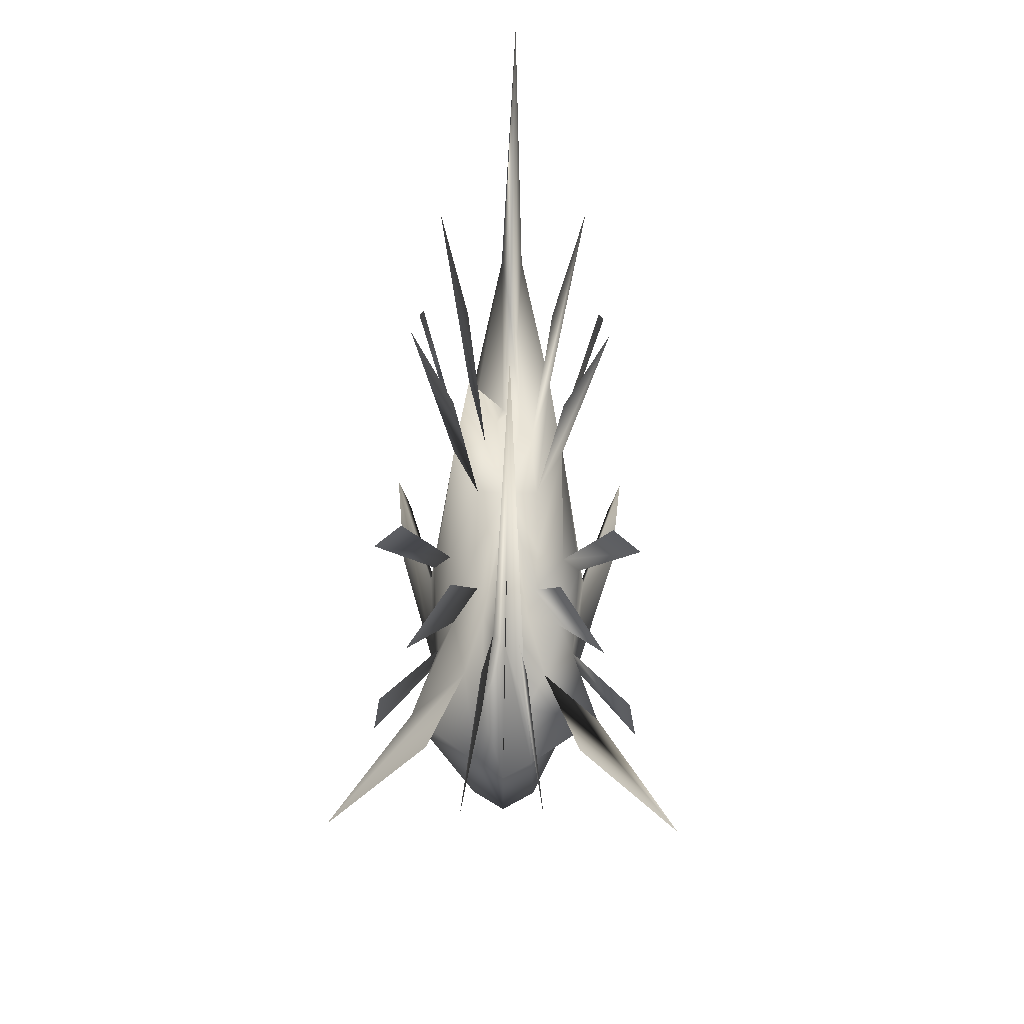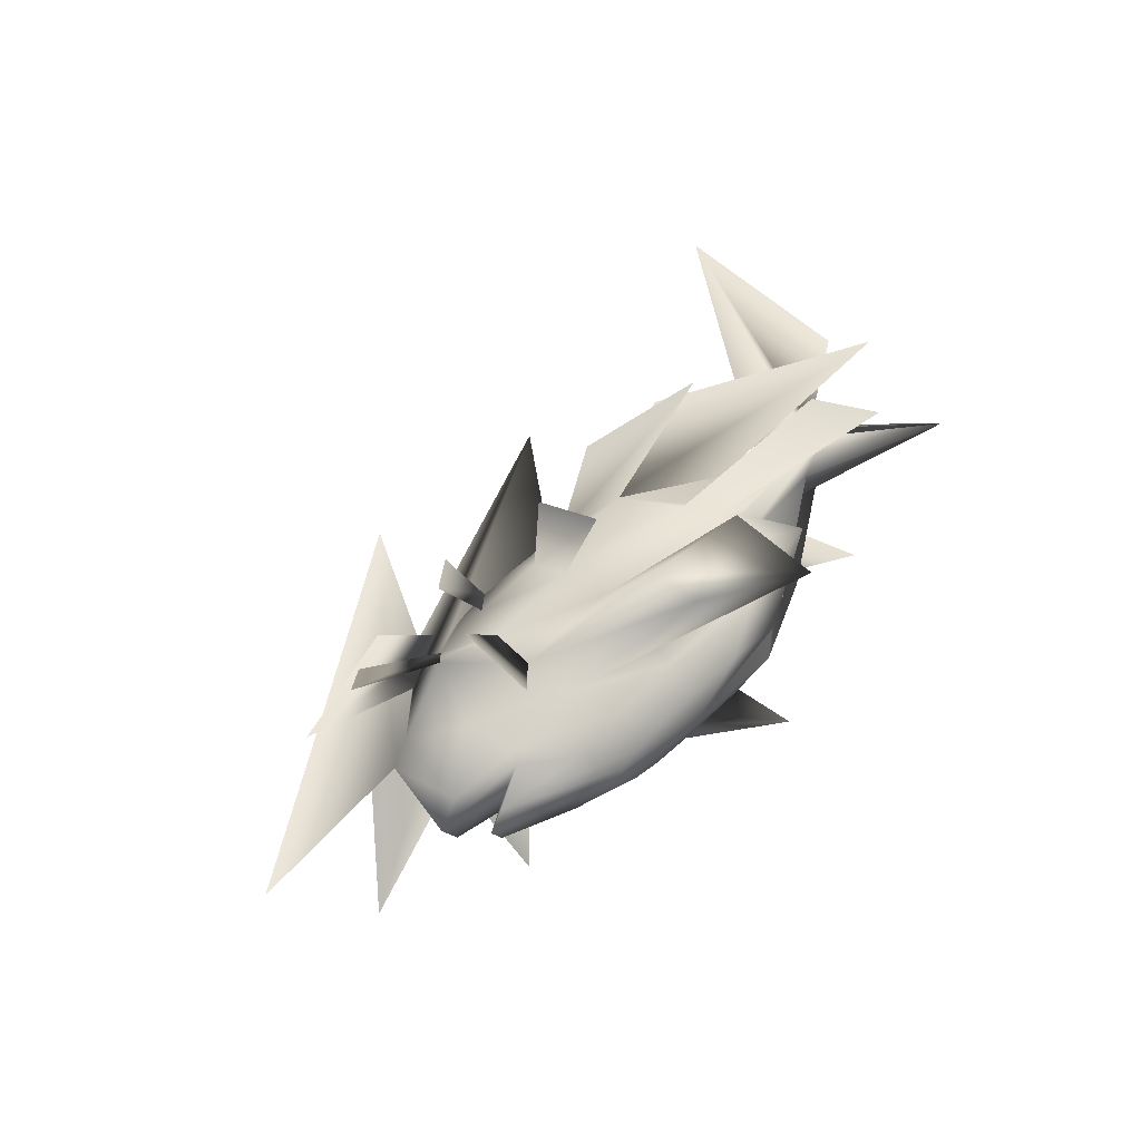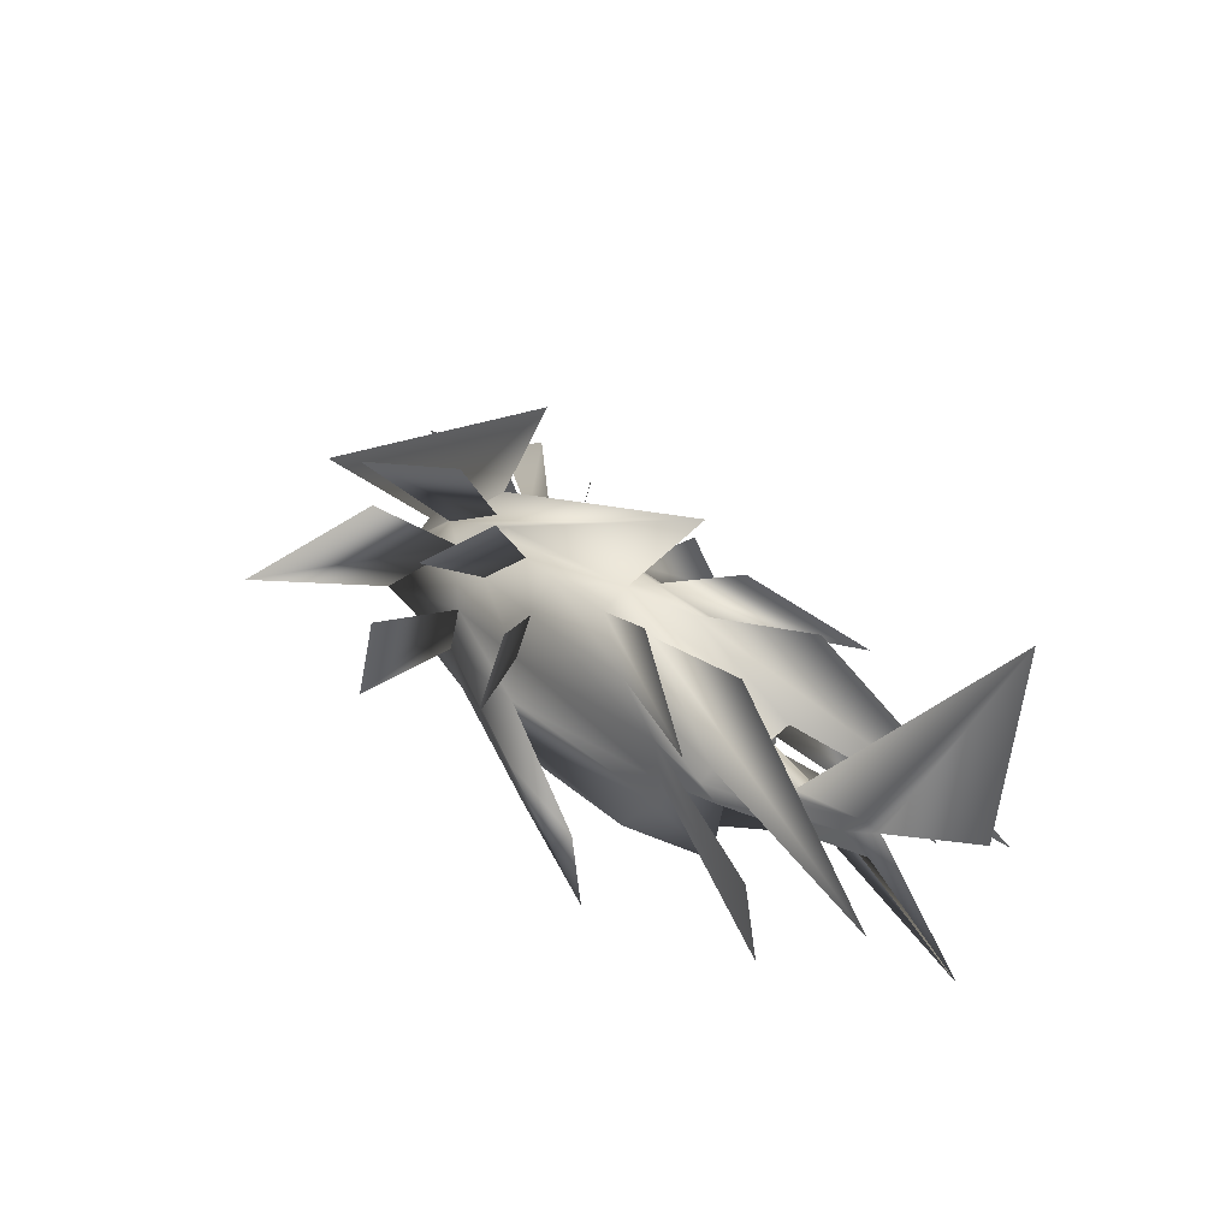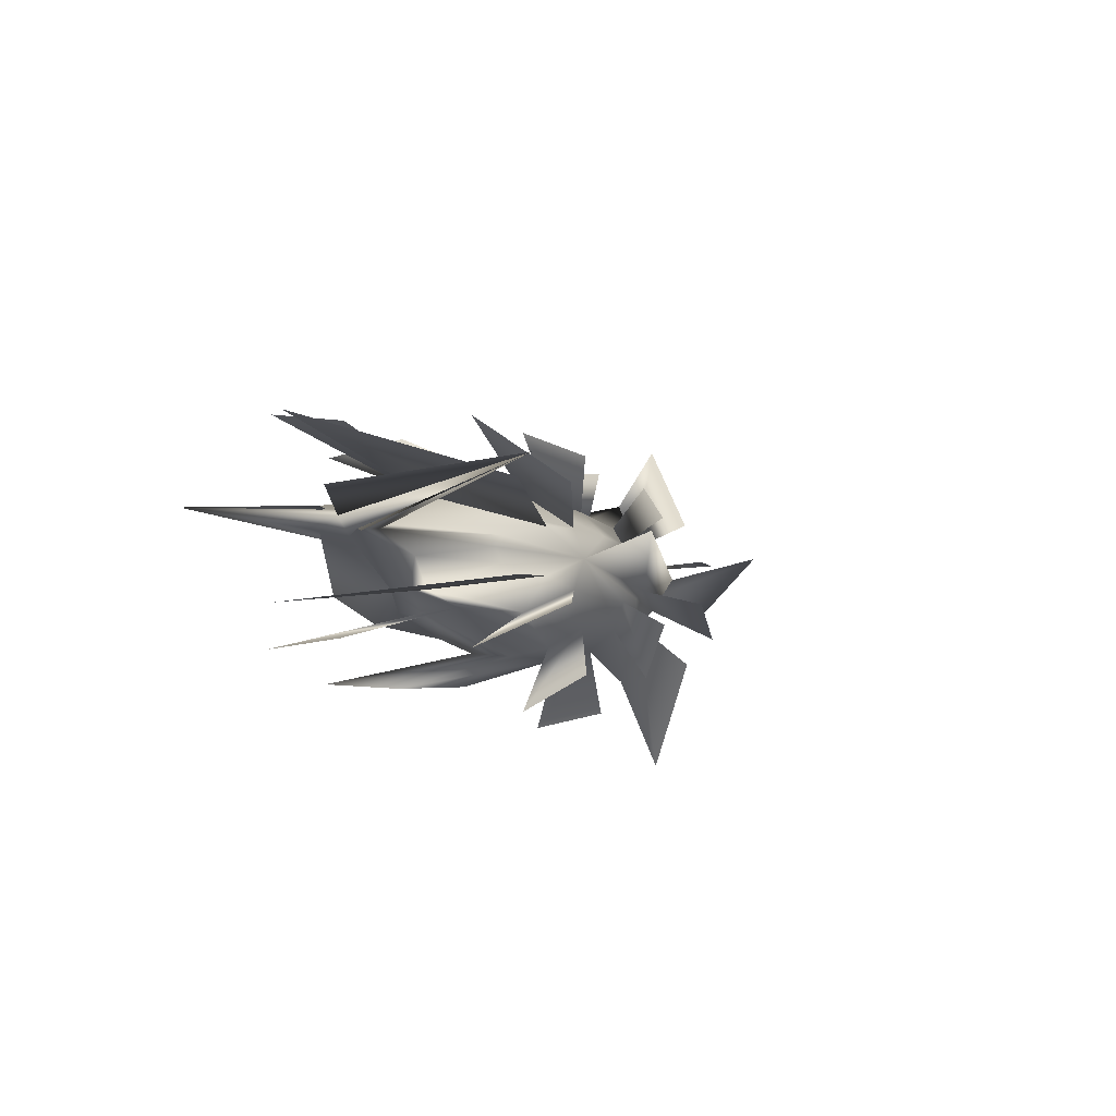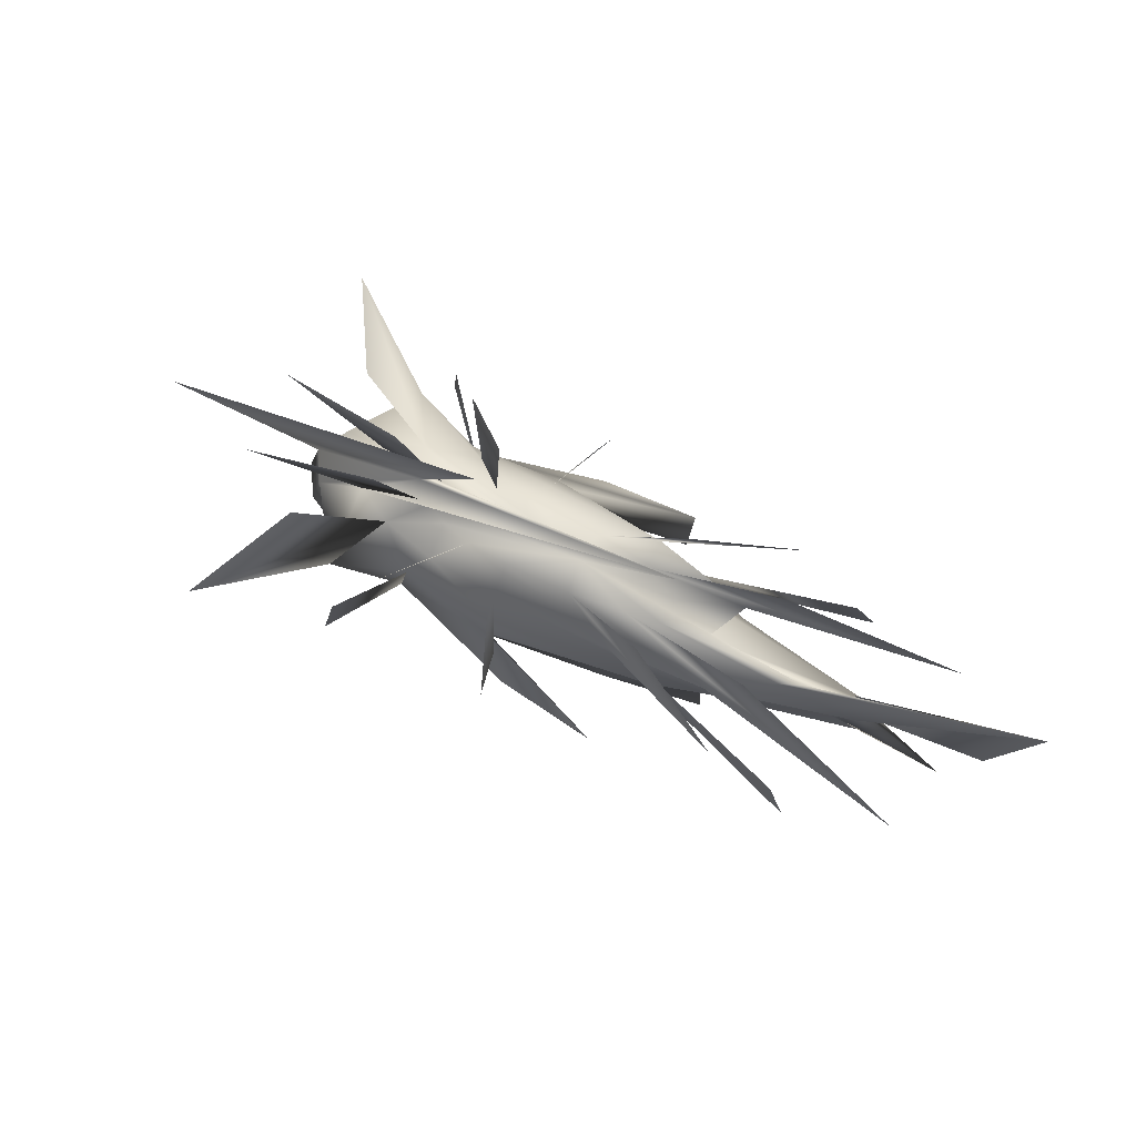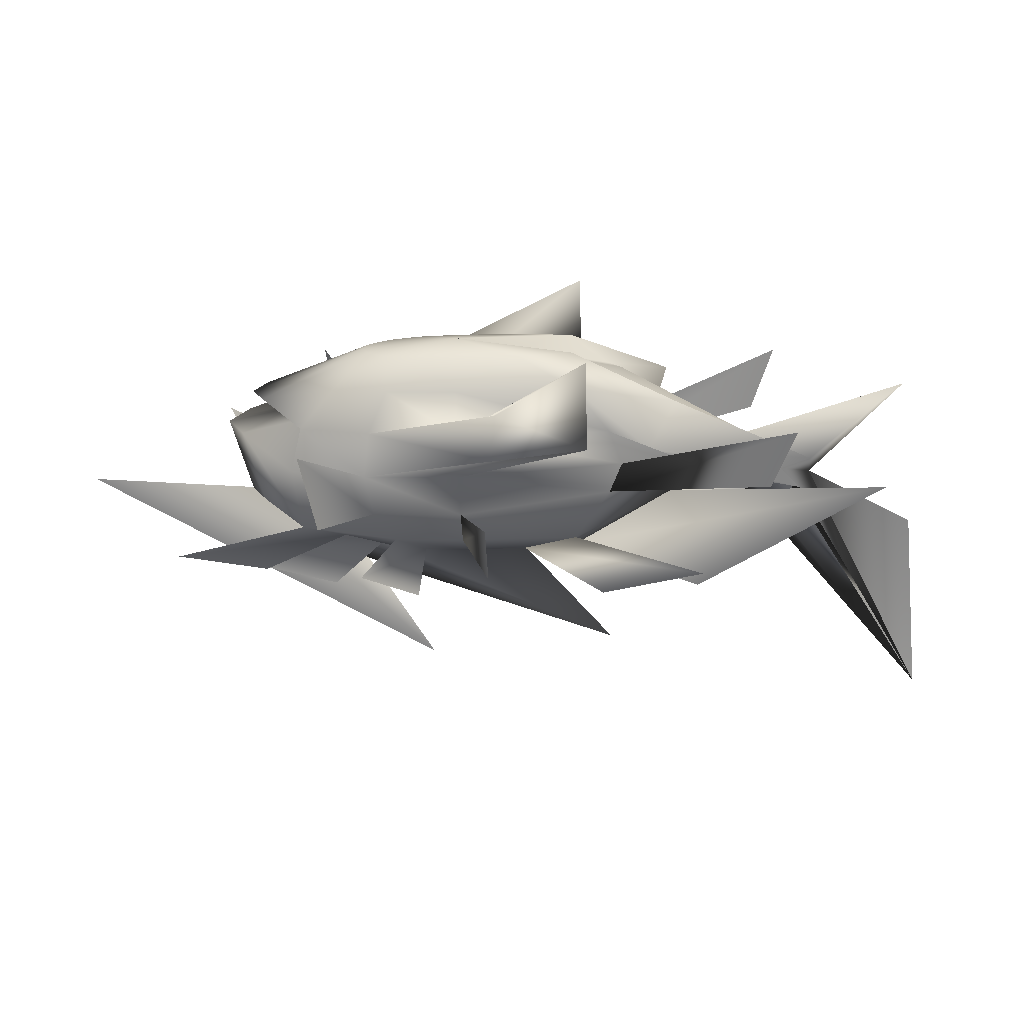
<metadata>
{"format":"obj","ext":"obj","renderer":"f3d","projection":"perspective","resolution":1024,"background":"white","views":[{"elev":71.1,"azim":91.8,"up":"+Z"},{"elev":50.9,"azim":132.9,"up":"+Y"},{"elev":36.9,"azim":-130.6,"up":"+Z"},{"elev":-10.5,"azim":-61.2,"up":"+Y"},{"elev":78.1,"azim":-152.7,"up":"+Z"},{"elev":-62.9,"azim":-178.1,"up":"+Y"}]}
</metadata>
<code>
o Sphere
v -1.159 -0.001635 2.02
v 0.832 0.02311 1.222
v 1.725 0.03569 0.546
v 1.861 0.03746 -0.04661
v 1.36 0.03094 -0.1462
v 1.647 0.03468 -0.2997
v 0.7593 0.02283 -0.6357
v 0.7081 -0.07051 1.035
v 1.243 -0.1393 0.8394
v 1.601 -0.1863 0.546
v 1.727 -0.2028 -0.04661
v 1.237 -0.191 -0.1462
v 1.553 -0.1352 -0.2997
v 0.7081 -0.06958 -0.6357
v 0.5608 -0.1513 1.035
v 0.9713 -0.2868 0.8394
v 1.248 -0.7008 0.546
v 1.342 -0.41 0.1999
v 1.246 -0.3777 -0.1462
v 0.9713 -0.2858 -0.4396
v 0.5608 -0.1501 -0.6357
v 0.3398 -0.2084 1.035
v 0.5629 -0.3906 0.8394
v 0.7119 -0.5117 0.546
v 0.7643 -0.5539 0.1999
v 0.7119 -0.5107 -0.1462
v 0.5629 -0.3894 -0.4396
v 0.3398 -0.2066 -0.6357
v 0.02582 -0.2347 1.035
v 0.02756 -0.4372 0.8394
v 0.02873 -0.5705 0.546
v 0.02914 -0.6157 0.1999
v 0.02873 -0.5686 -0.1462
v 0.02756 -0.4352 -0.4396
v 0.02582 -0.2327 -0.6357
v -0.4298 0.000134 1.104
v -0.4598 -0.2328 1.035
v -0.8698 -0.4436 0.8394
v -1.145 -0.4157 0.4581
v -1.241 -0.4523 0.1997
v -1.146 -0.4151 -0.06019
v -0.8736 -0.4418 -0.4435
v -0.4598 -0.2322 -0.6357
v -0.8717 -0.1882 1.035
v -1.625 -0.3587 0.4888
v -1.467 -0.3128 0.2442
v -1.643 -0.3396 0.1997
v -1.468 -0.3128 0.1479
v -1.667 -0.3581 -0.2732
v -0.8719 -0.188 -0.6357
v -1.137 -0.111 0.8129
v -1.467 -0.07083 0.2837
v -2.679 -0.1184 0.6157
v -2.518 -0.1243 0.4381
v -2.75 -0.1184 0.3585
v -2.145 -0.09558 0.1545
v -1.164 -0.111 -0.4345
v -1.229 -0.01442 0.8107
v -2.248 -0.0322 0.505
v -3.72 -0.0371 2.524
v -2.762 -0.03469 0.5128
v -3.471 -0.0371 -0.2258
v -2.32 -0.0322 0.1977
v -1.261 -0.01465 -0.4316
v -1.135 0.08542 0.8093
v -2.08 0.03295 0.4567
v -2.683 0.04953 0.6167
v -2.525 0.05745 0.4253
v -2.754 0.04953 0.3595
v -1.472 0.01487 0.1095
v -1.16 0.08533 -0.4307
v -0.8748 0.1724 1.035
v -1.621 0.317 0.4875
v -1.473 0.2758 0.2473
v -1.65 0.2975 0.1999
v -1.473 0.2758 0.1526
v -1.64 0.317 -0.2766
v -0.8782 0.1723 -0.6382
v -0.4637 0.2325 1.035
v -0.8769 0.4274 0.8394
v -1.152 0.3899 0.4581
v -1.248 0.4229 0.1999
v -1.152 0.3907 -0.05823
v -0.8769 0.4278 -0.4396
v -0.4637 0.2317 -0.6357
v 0.02169 0.2551 1.035
v 0.01995 0.4592 0.8394
v 0.01878 0.5929 0.546
v 0.01837 0.639 0.1999
v 0.01878 0.5917 -0.1462
v 0.01995 0.4577 -0.4396
v 0.02169 0.2538 -0.6357
v 0.336 0.2398 1.035
v 0.5558 0.4298 0.8394
v 0.7027 0.5545 0.546
v 0.7543 0.5988 0.1999
v 0.7027 0.5543 -0.1462
v 0.5558 0.4288 -0.4396
v 0.336 0.2389 -0.6357
v 0.02375 0.01061 -0.7045
v 0.5579 0.1898 1.035
v 0.9659 0.3379 0.8394
v 1.236 0.7595 0.546
v 1.334 0.4713 0.1999
v 1.239 0.4365 -0.1462
v 0.9659 0.3374 -0.4396
v 0.5579 0.1894 -0.6357
v 0.7065 0.1133 1.035
v 1.241 0.198 0.8394
v 1.597 0.2544 0.546
v 1.723 0.2742 -0.04661
v 1.233 0.2496 -0.1462
v 1.55 0.2021 -0.2997
v 0.7065 0.1136 -0.6357
v -0.2226 -0.8655 -0.05031
v -0.2751 -0.801 -0.3964
v -0.9575 -0.951 -0.1607
v -0.9581 -0.8785 -0.8319
v -0.9738 0.9444 -0.1607
v -0.9731 0.8733 -0.8319
v -0.2376 0.8812 -0.05031
v -0.289 0.8142 -0.3964
v 0.3363 0.02962 2.137
v 2.994 0.05223 0.4396
v 1.097 -0.1451 1.353
v 2.096 -0.2744 0.9872
v 1.588 -0.5495 0.9872
v 2.105 -1.322 0.4396
v 0.409 -0.4015 1.353
v 0.8254 -0.7426 0.9872
v 1.104 -0.9691 0.4396
v 1.201 -1.048 -0.2065
v -0.1738 -0.8286 0.9872
v -0.1716 -1.078 0.4396
v -1.084 -0.4429 1.353
v -1.849 -0.8347 0.9872
v -2.363 -0.7818 0.2754
v -2.543 -0.8496 -0.2059
v -1.852 -0.358 1.353
v -3.263 -0.6746 0.3622
v -1.858 0.3153 1.353
v -3.262 0.5865 0.4048
v -1.091 0.4262 1.353
v -1.862 0.791 0.9872
v -2.375 0.7221 0.2754
v -2.555 0.7843 -0.2065
v -0.188 0.8446 0.9872
v -0.1902 1.093 0.4396
v 0.4019 0.4353 1.353
v 0.8122 0.7887 0.9872
v 1.086 1.021 0.4396
v 1.183 1.103 -0.2065
v 1.578 0.6165 0.9872
v 2.081 1.403 0.4396
v 1.094 0.1986 1.353
v 2.09 0.3552 0.9872
v -3.59 -0.0371 0.9874
f 5 4 11
f 5 11 12
f 7 6 13
f 7 13 14
f 6 5 12
f 6 12 13
f 14 13 20
f 14 20 21
f 13 12 19
f 13 19 20
f 21 20 27
f 21 27 28
f 20 19 26
f 20 26 27
f 28 27 34
f 28 34 35
f 27 26 33
f 27 33 34
f 35 34 42
f 35 42 43
f 34 33 41
f 34 41 42
f 43 42 49
f 43 49 50
f 42 41 48
f 42 48 49
f 50 49 56
f 50 56 57
f 49 48 55
f 49 55 56
f 57 56 63
f 57 63 64
f 56 55 62
f 56 62 63
f 64 63 70
f 64 70 71
f 63 62 69
f 63 69 70
f 71 70 77
f 71 77 78
f 70 69 76
f 70 76 77
f 78 77 84
f 78 84 85
f 77 76 83
f 77 83 84
f 85 84 91
f 85 91 92
f 84 83 90
f 84 90 91
f 92 91 98
f 92 98 99
f 91 90 97
f 91 97 98
f 99 98 106
f 99 106 107
f 98 97 105
f 98 105 106
f 107 106 113
f 107 113 114
f 106 105 112
f 106 112 113
f 100 7 14
f 100 14 21
f 100 21 28
f 100 28 35
f 100 35 43
f 100 43 50
f 100 50 57
f 100 57 64
f 100 64 71
f 100 71 78
f 100 78 85
f 100 85 92
f 100 92 99
f 100 99 107
f 100 107 114
f 114 113 6
f 114 6 7
f 113 112 5
f 113 5 6
f 112 111 4
f 112 4 5
f 100 114 7
f 32 33 118
f 32 118 117
f 90 89 119
f 90 119 120
f 97 90 120
f 97 120 122
f 33 26 116
f 33 116 118
f 2 1 8
f 2 8 9
f 4 3 10
f 4 10 11
f 3 2 9
f 3 9 10
f 11 10 17
f 11 17 18
f 10 9 16
f 10 16 17
f 9 8 15
f 9 15 16
f 17 16 23
f 17 23 24
f 16 15 22
f 16 22 23
f 24 23 30
f 24 30 31
f 23 22 29
f 23 29 30
f 31 30 38
f 31 38 39
f 30 29 37
f 30 37 38
f 39 38 45
f 39 45 46
f 38 37 44
f 38 44 45
f 47 46 53
f 47 53 54
f 46 45 52
f 46 52 53
f 45 44 51
f 45 51 52
f 53 52 59
f 53 59 60
f 52 51 58
f 52 58 59
f 60 59 66
f 60 66 67
f 59 58 65
f 59 65 66
f 68 67 74
f 68 74 75
f 67 66 73
f 67 73 74
f 66 65 72
f 66 72 73
f 74 73 80
f 74 80 81
f 73 72 79
f 73 79 80
f 81 80 87
f 81 87 88
f 80 79 86
f 80 86 87
f 88 87 94
f 88 94 95
f 87 86 93
f 87 93 94
f 95 94 102
f 95 102 103
f 94 93 101
f 94 101 102
f 104 103 110
f 104 110 111
f 103 102 109
f 103 109 110
f 102 101 108
f 102 108 109
f 1 36 8
f 8 36 15
f 15 36 22
f 22 36 29
f 29 36 37
f 37 36 44
f 44 36 51
f 51 36 58
f 58 36 65
f 65 36 72
f 72 36 79
f 79 36 86
f 86 36 93
f 93 36 101
f 101 36 108
f 36 1 108
f 111 110 3
f 111 3 4
f 110 109 2
f 110 2 3
f 1 2 109
f 1 109 108
f 72 73 142
f 72 142 141
f 8 9 126
f 8 126 125
f 3 2 123
f 3 123 124
f 22 23 130
f 22 130 129
f 87 88 148
f 87 148 147
f 37 38 136
f 37 136 135
f 102 103 154
f 102 154 153
f 79 80 144
f 79 144 143
f 93 94 150
f 93 150 149
f 108 109 156
f 108 156 155
f 16 17 128
f 16 128 127
f 30 31 134
f 30 134 133
f 44 45 140
f 44 140 139
f 12 11 18
f 12 18 19
f 18 17 24
f 18 24 25
f 19 18 25
f 19 25 26
f 25 24 31
f 25 31 32
f 25 32 117
f 25 117 115
f 32 31 39
f 32 39 40
f 33 32 40
f 33 40 41
f 40 39 46
f 40 46 47
f 41 40 47
f 41 47 48
f 48 47 54
f 48 54 55
f 54 53 60
f 54 60 61
f 55 54 61
f 55 61 62
f 61 60 67
f 61 67 68
f 62 61 68
f 62 68 69
f 69 68 75
f 69 75 76
f 75 74 81
f 75 81 82
f 76 75 82
f 76 82 83
f 82 81 88
f 82 88 89
f 83 82 89
f 83 89 90
f 89 88 95
f 89 95 96
f 89 96 121
f 89 121 119
f 96 95 103
f 96 103 104
f 97 96 104
f 97 104 105
f 105 104 111
f 105 111 112
f 116 115 117
f 116 117 118
f 120 119 121
f 120 121 122
f 26 25 115
f 26 115 116
f 96 97 122
f 96 122 121
f 24 25 132
f 24 132 131
f 39 40 138
f 39 138 137
f 81 82 146
f 81 146 145
f 95 96 152
f 95 152 151
f 60 61 157

</code>
